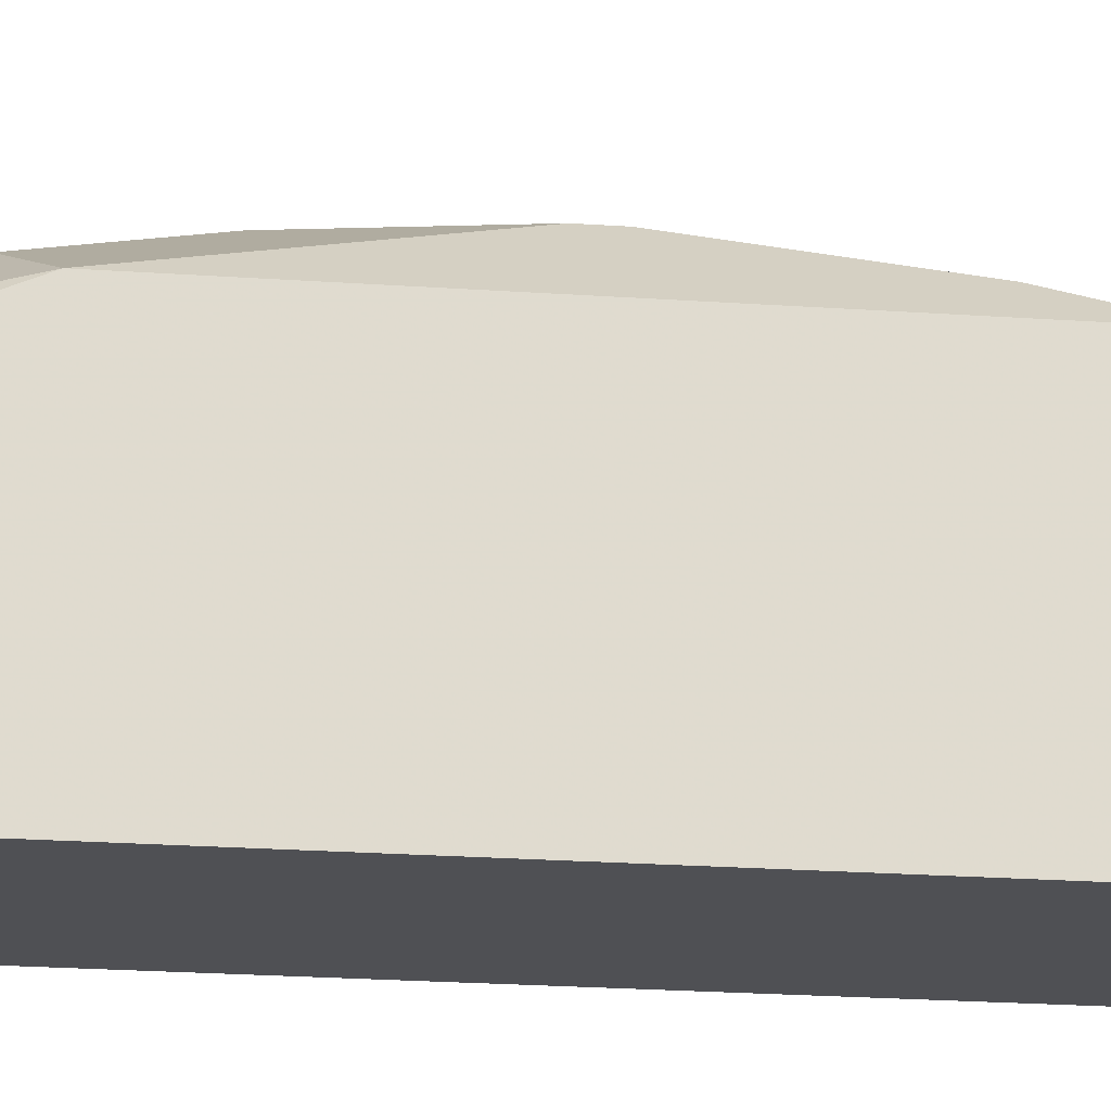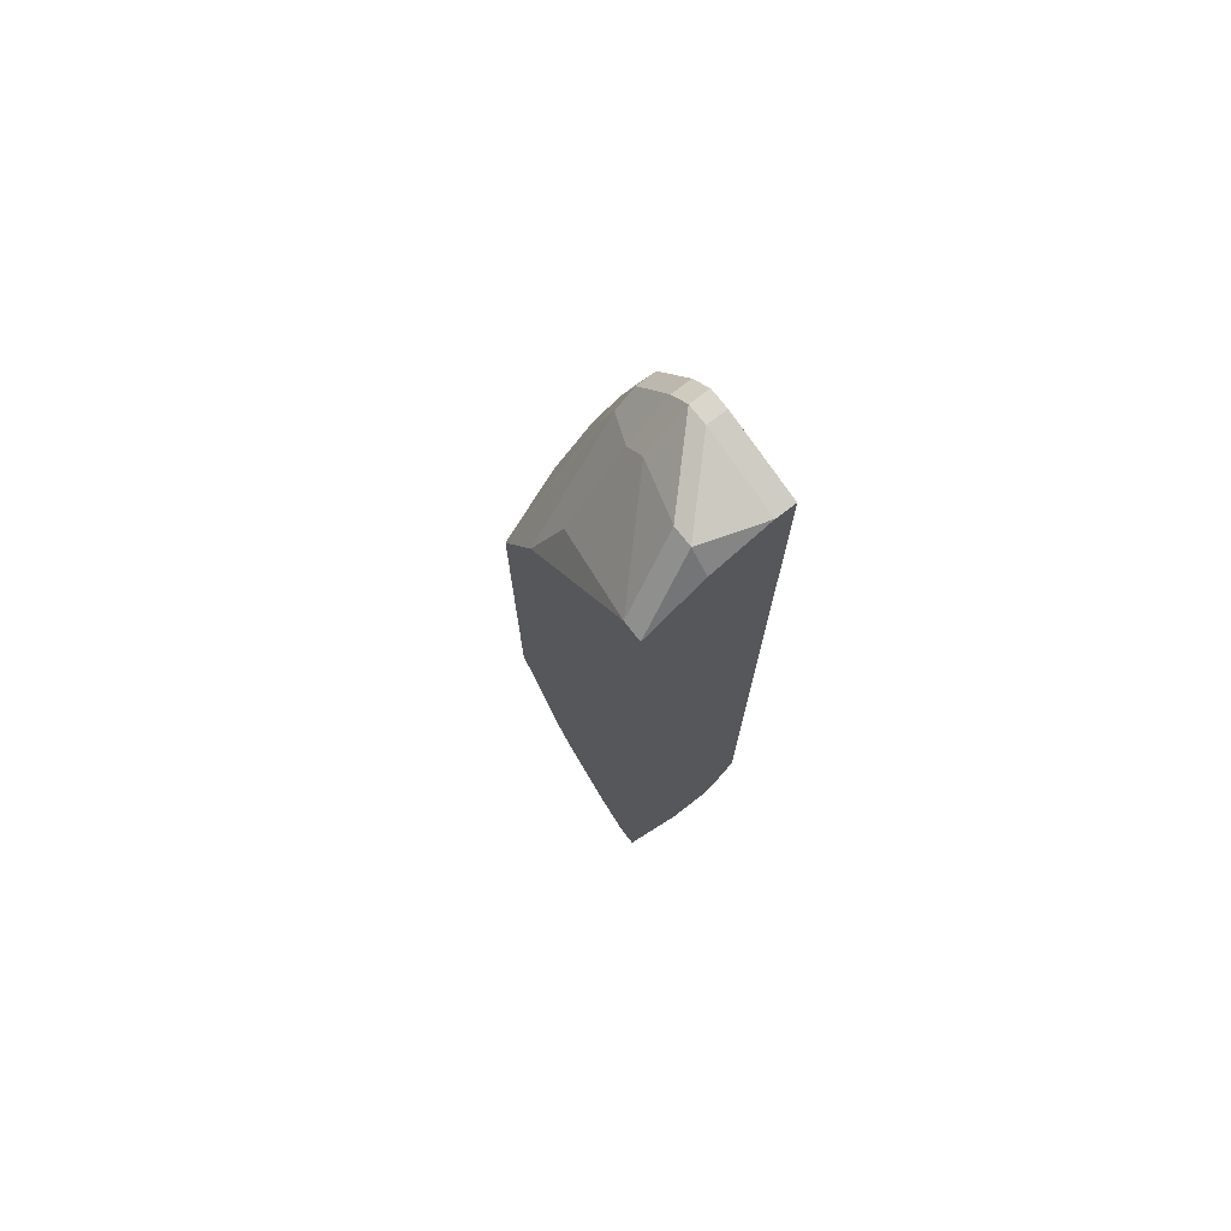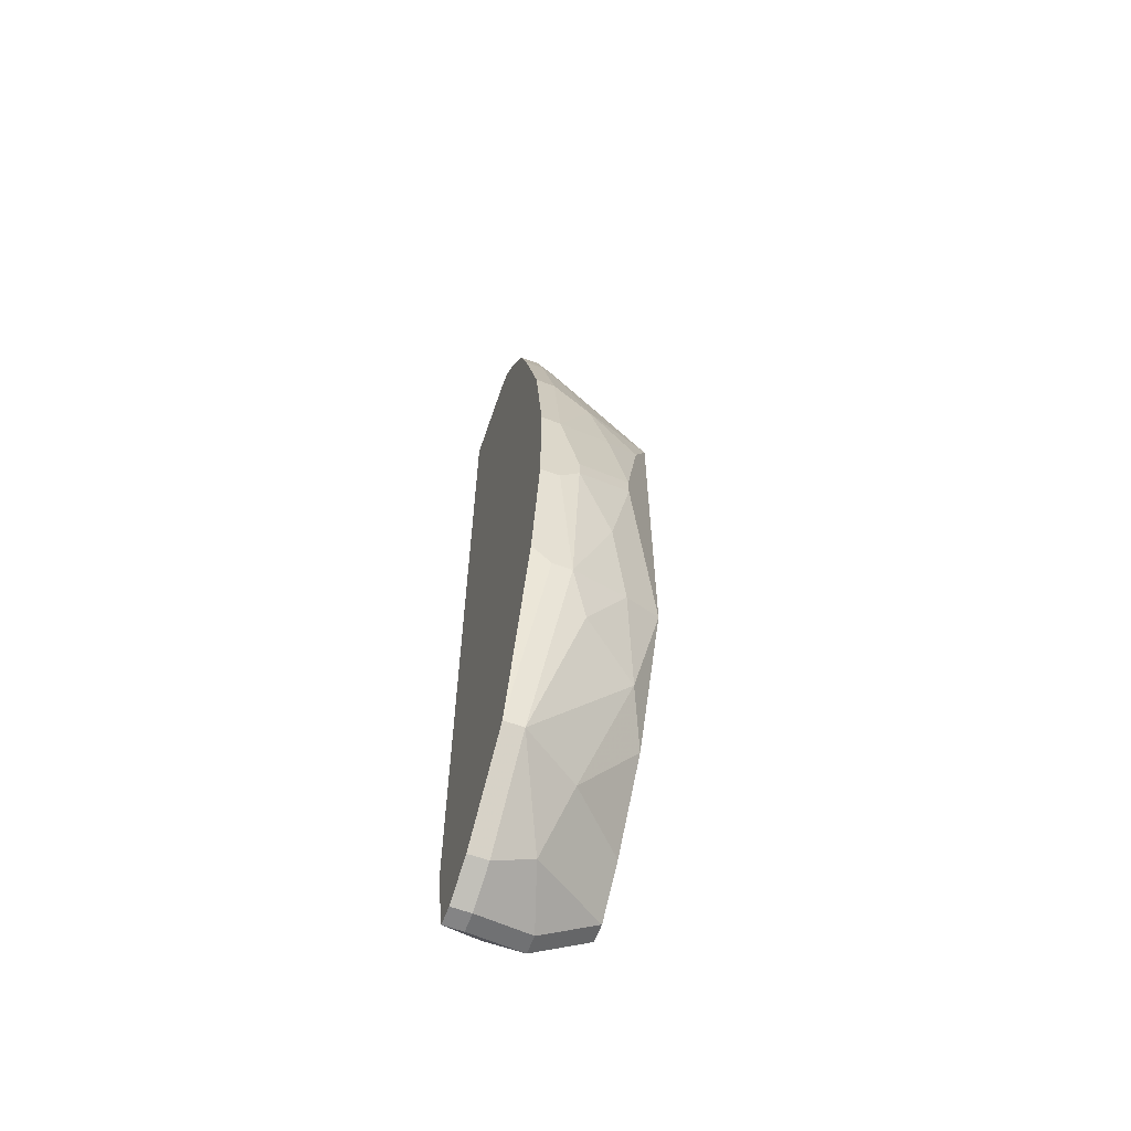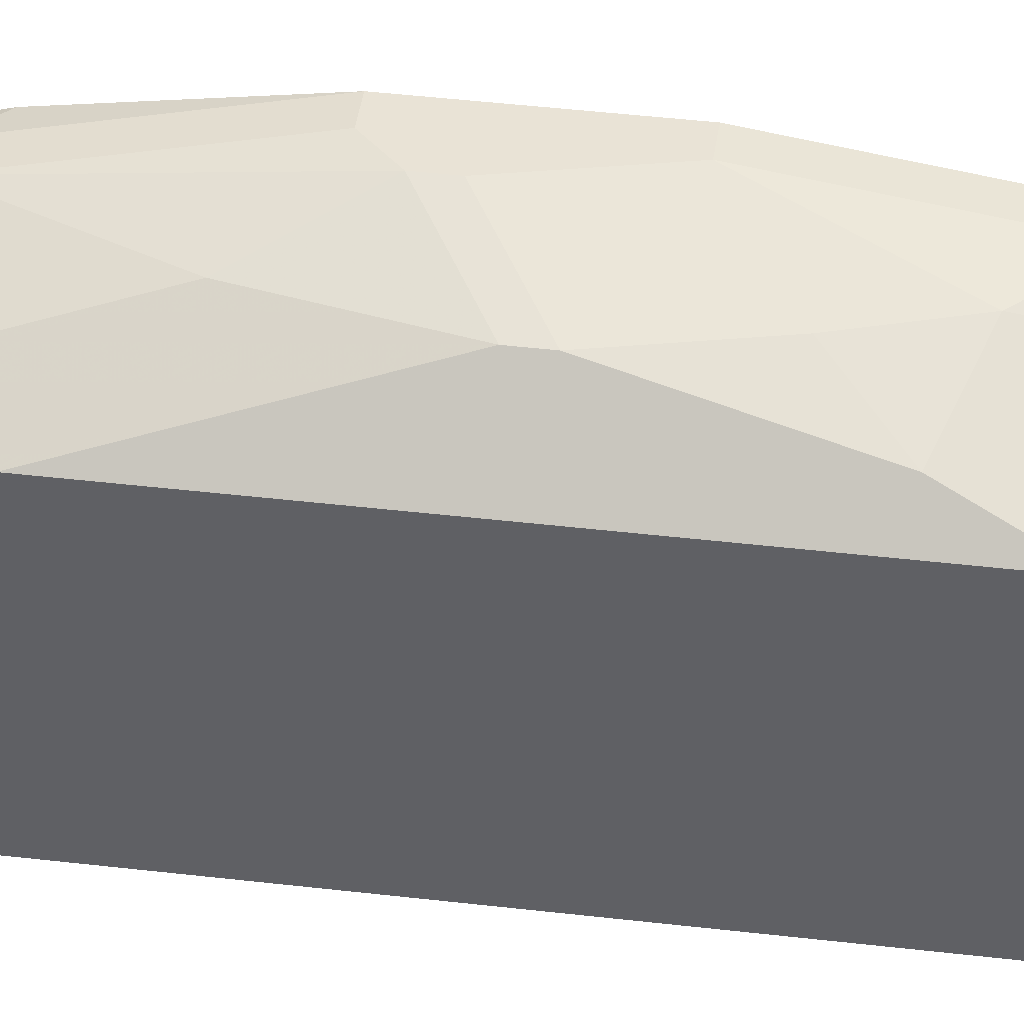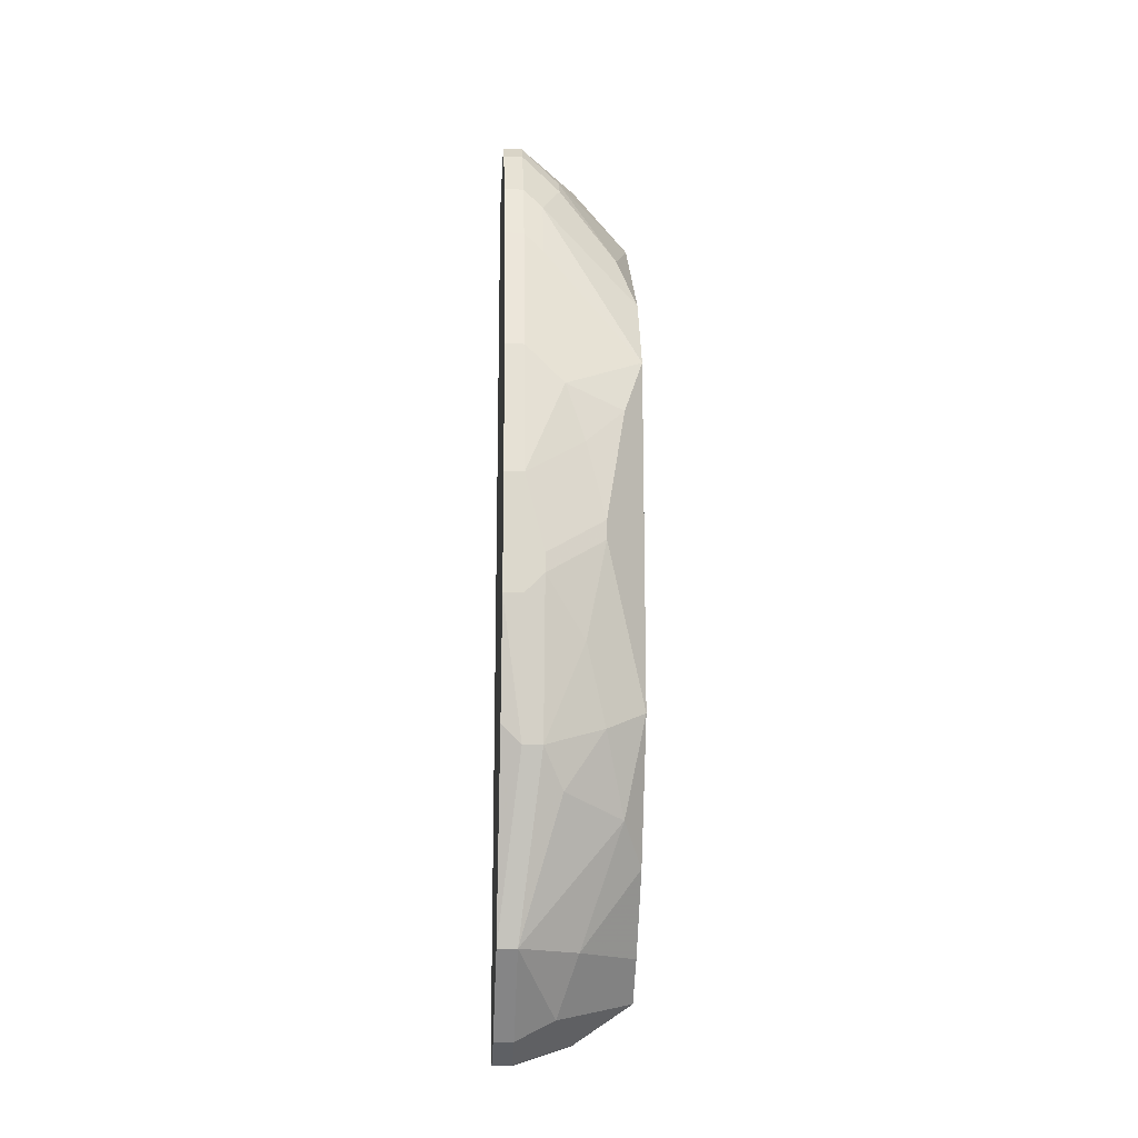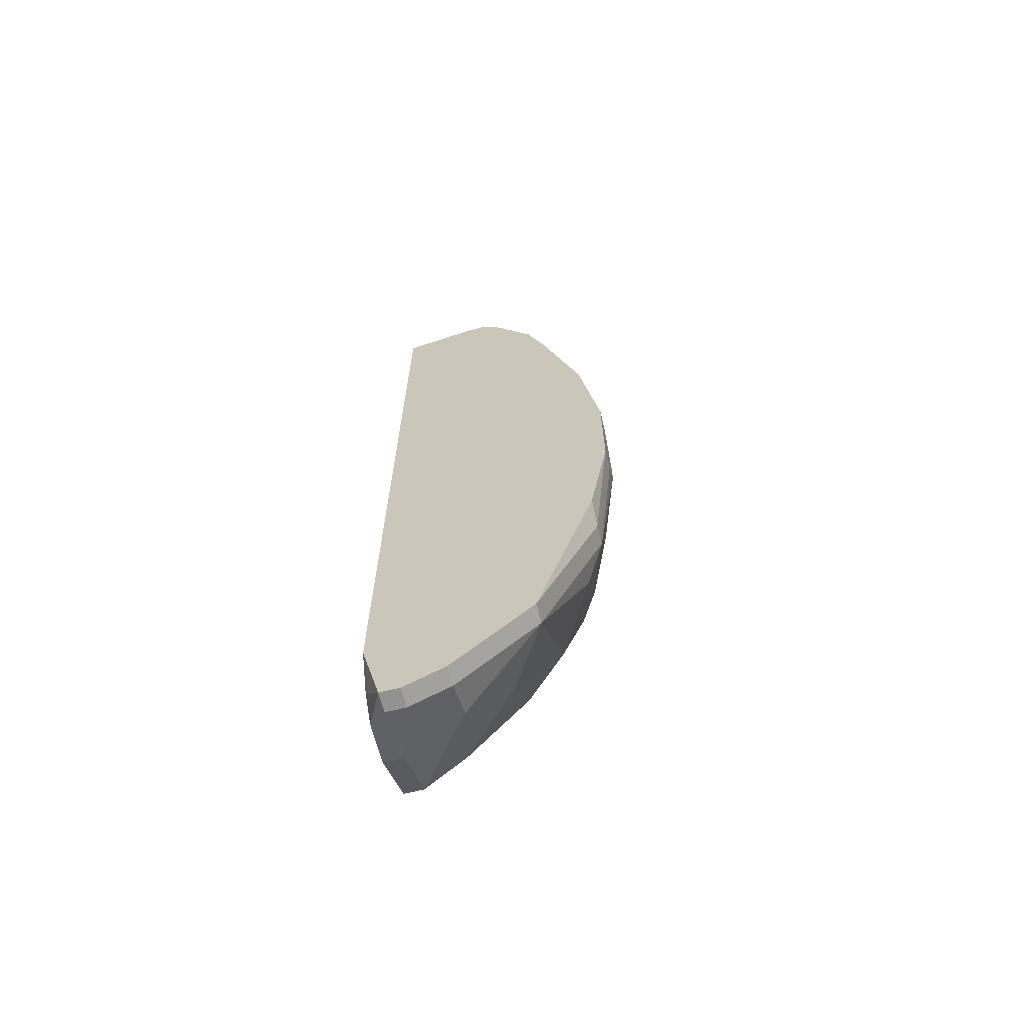
<metadata>
{"format":"obj","ext":"obj","renderer":"f3d","projection":"perspective","resolution":1024,"background":"white","views":[{"elev":-19.2,"azim":82.0,"up":"+Z"},{"elev":73.6,"azim":142.2,"up":"+Y"},{"elev":-61.5,"azim":-20.3,"up":"+Y"},{"elev":42.2,"azim":98.1,"up":"+Z"},{"elev":-16.7,"azim":-3.7,"up":"+Y"},{"elev":-66.2,"azim":-75.9,"up":"+Y"}]}
</metadata>
<code>
v 0.02685 -0.03061 0.02232
v 0.02811 -0.03061 0.02232
v 0.03567 0.02484 0.02232
v 0.03567 0.02484 0.02106
v 0.02685 -0.03061 0.02358
v 0.02811 -0.03061 0.02358
v 0.03567 0.02232 0.02484
v 0.03567 0.01728 0.02988
v 0.03567 0.01224 0.0324
v 0.03567 -0.01045 0.0324
v 0.03567 -0.01927 0.02862
v 0.03567 -0.02431 0.02484
v 0.02685 -0.02935 0.0261
v 0.02811 -0.02935 0.0261
v 0.03567 -0.02683 0.02232
v 0.03567 -0.02683 0.02106
v 0.03441 0.02106 0.02862
v 0.03441 0.008458 0.03366
v 0.03441 -0.004144 0.03366
v 0.03441 -0.01675 0.03114
v 0.03315 0.0008965 0.03492
v 0.03315 -0.0003638 0.03492
v 0.03315 -0.01171 0.03366
v 0.03189 0.02862 0.02358
v 0.03189 0.02862 0.02232
v 0.03189 0.02736 0.02106
v 0.03189 0.005937 0.03492
v 0.03189 -0.006665 0.03492
v 0.03189 -0.02431 0.02862
v 0.03189 -0.02935 0.02232
v 0.03189 -0.02935 0.02106
v 0.03063 0.02736 0.02736
v 0.02685 -0.02557 0.02106
v 0.03063 0.0261 0.02862
v 0.03063 0.009718 0.03492
v 0.03063 -0.01549 0.03366
v 0.03063 -0.02809 0.0261
v 0.02937 -0.02935 0.02106
v 0.02937 0.02358 0.03114
v 0.02937 0.0198 0.0324
v 0.02937 -0.001624 0.03618
v 0.02937 -0.002884 0.03618
v 0.02937 -0.01297 0.03492
v 0.02811 -0.01297 0.03492
v 0.02811 -0.02809 0.02106
v 0.02685 0.02988 0.02736
v 0.02811 0.02988 0.02736
v 0.02685 0.02988 0.0261
v 0.02811 0.02988 0.0261
v 0.02685 0.02862 0.02862
v 0.02811 0.02862 0.02862
v 0.02685 0.02862 0.02106
v 0.02811 0.02862 0.02106
v 0.02685 0.02484 0.03114
v 0.02811 0.02484 0.03114
v 0.02685 0.02106 0.0324
v 0.02811 0.02106 0.0324
v 0.02685 0.01224 0.03492
v 0.02811 0.01224 0.03492
v 0.02685 0.003417 0.03618
v 0.02685 -0.02431 0.03114
v 0.02811 -0.02431 0.03114
v 0.02811 0.003417 0.03618
v 0.02811 -0.004144 0.03618
v 0.02685 -0.004144 0.03618
v 0.02685 -0.01171 0.03492
f 26 25 4
f 29 62 37
f 44 65 66
f 44 66 61
f 44 61 62
f 44 62 43
f 64 65 44
f 64 44 43
f 64 43 42
f 40 35 9
f 53 52 48
f 53 48 49
f 53 49 25
f 53 25 26
f 38 45 33
f 38 33 52
f 38 52 53
f 38 53 26
f 38 26 4
f 38 4 16
f 38 16 31
f 15 37 30
f 15 30 31
f 15 31 16
f 18 9 35
f 59 58 60
f 59 60 63
f 59 63 35
f 47 49 48
f 47 48 46
f 1 33 45
f 1 45 38
f 1 38 31
f 1 31 2
f 14 30 37
f 14 37 62
f 14 62 61
f 14 61 13
f 28 23 22
f 28 22 42
f 28 42 43
f 28 43 23
f 36 23 43
f 36 43 62
f 20 23 36
f 20 36 62
f 20 62 29
f 21 22 19
f 21 19 18
f 17 34 8
f 24 25 49
f 24 49 47
f 6 2 31
f 6 31 30
f 6 30 14
f 12 29 37
f 12 37 15
f 10 19 22
f 10 22 23
f 10 23 20
f 10 9 18
f 10 18 19
f 27 21 18
f 27 18 35
f 27 35 63
f 27 63 21
f 41 21 63
f 41 63 60
f 41 60 65
f 41 65 64
f 41 64 42
f 41 42 22
f 41 22 21
f 57 59 35
f 57 35 40
f 39 55 57
f 39 57 40
f 39 40 9
f 39 9 8
f 39 8 34
f 51 55 39
f 51 39 34
f 51 34 47
f 7 17 8
f 32 24 47
f 32 47 34
f 32 34 17
f 5 6 14
f 5 14 13
f 5 1 2
f 5 2 6
f 11 10 20
f 11 20 29
f 11 29 12
f 56 57 55
f 56 55 54
f 56 58 59
f 56 59 57
f 50 51 47
f 50 47 46
f 50 46 48
f 50 48 52
f 50 52 33
f 50 33 1
f 50 1 5
f 50 5 13
f 50 13 61
f 50 61 66
f 50 66 65
f 50 65 60
f 50 60 58
f 50 58 56
f 50 56 54
f 50 54 55
f 50 55 51
f 3 7 8
f 3 8 9
f 3 9 10
f 3 10 11
f 3 11 12
f 3 12 15
f 3 15 16
f 3 16 4
f 3 4 25
f 3 25 24
f 3 24 32
f 3 32 17
f 3 17 7

</code>
